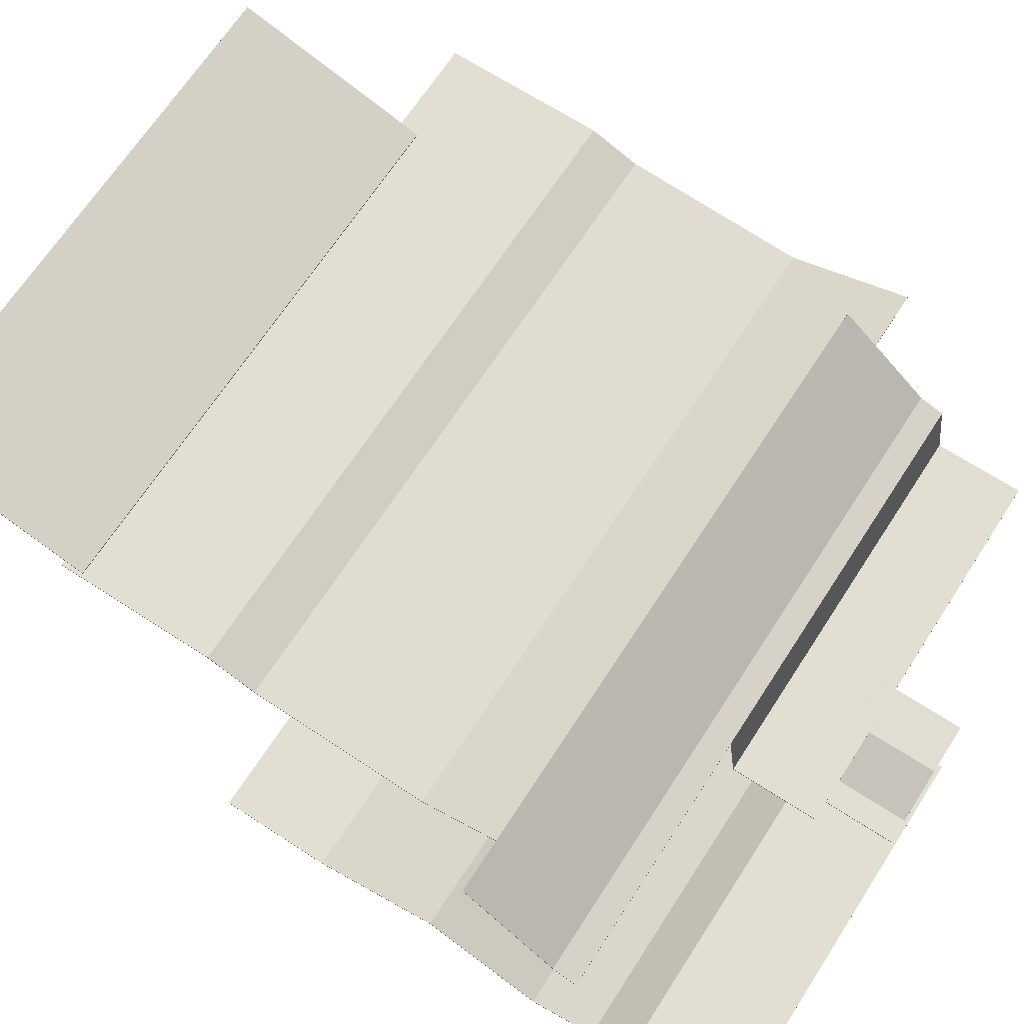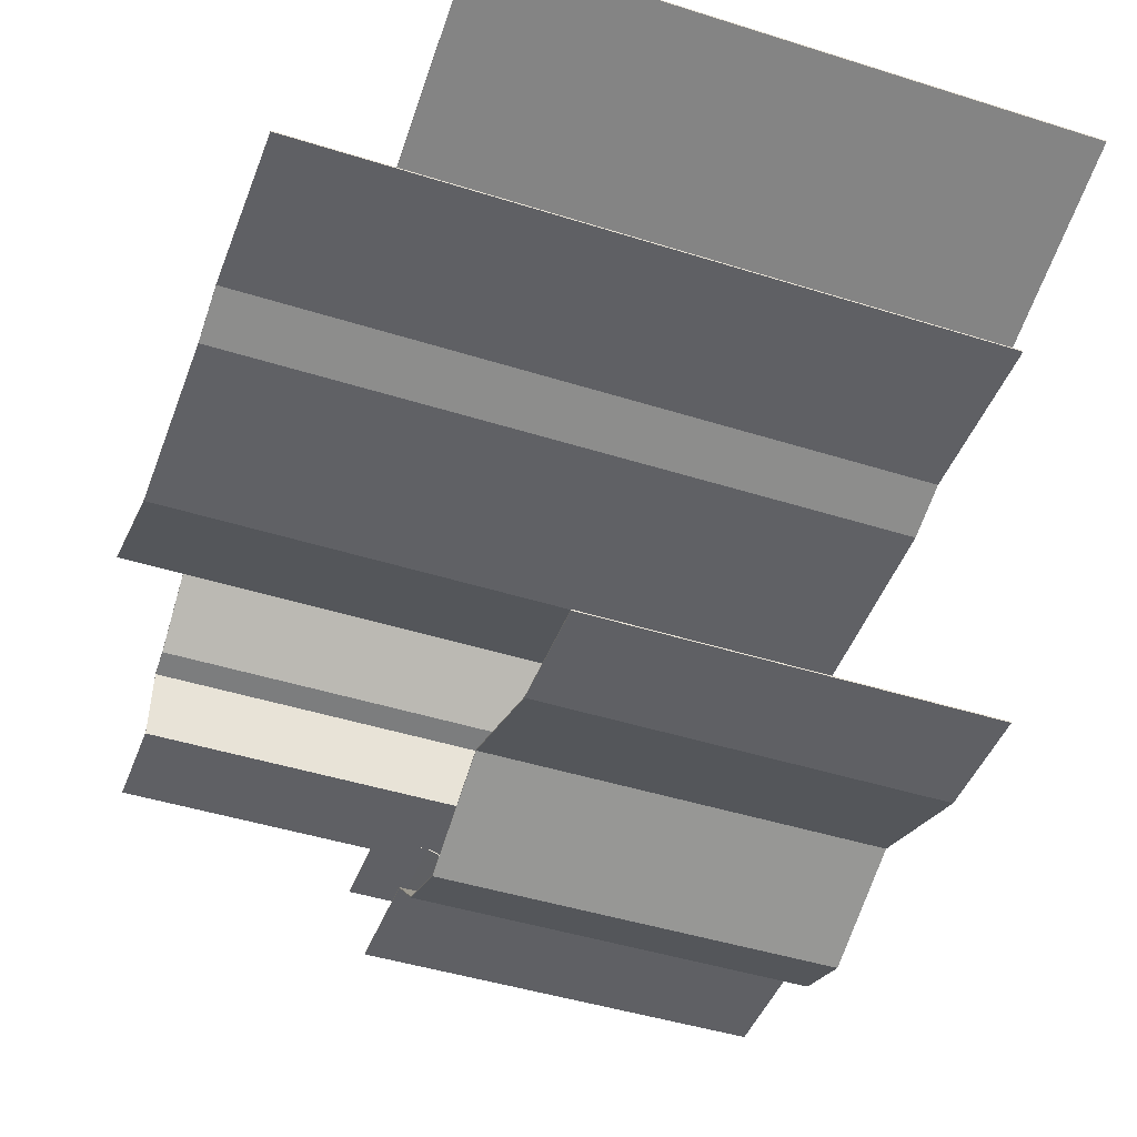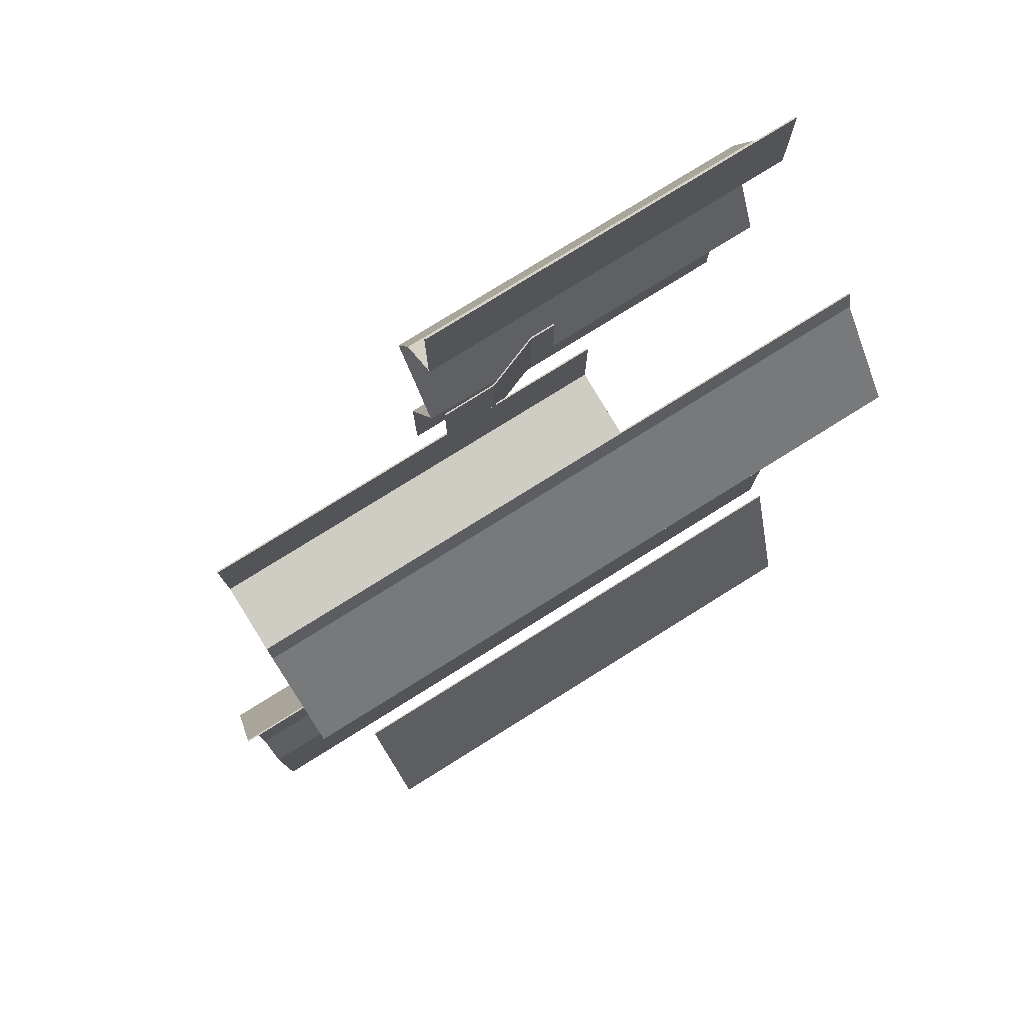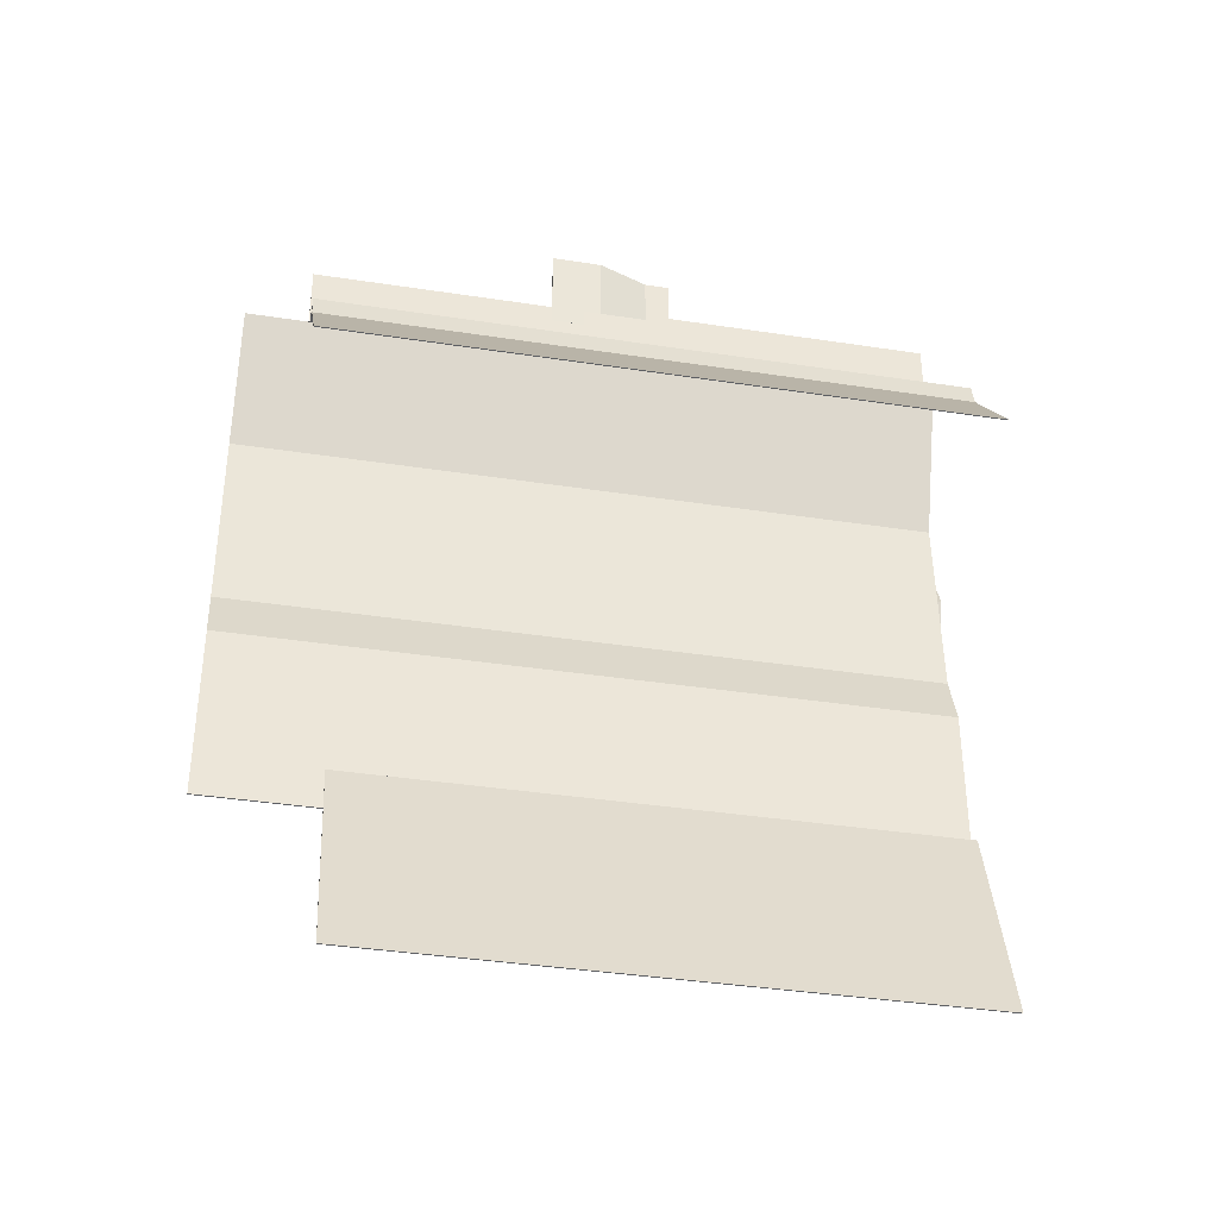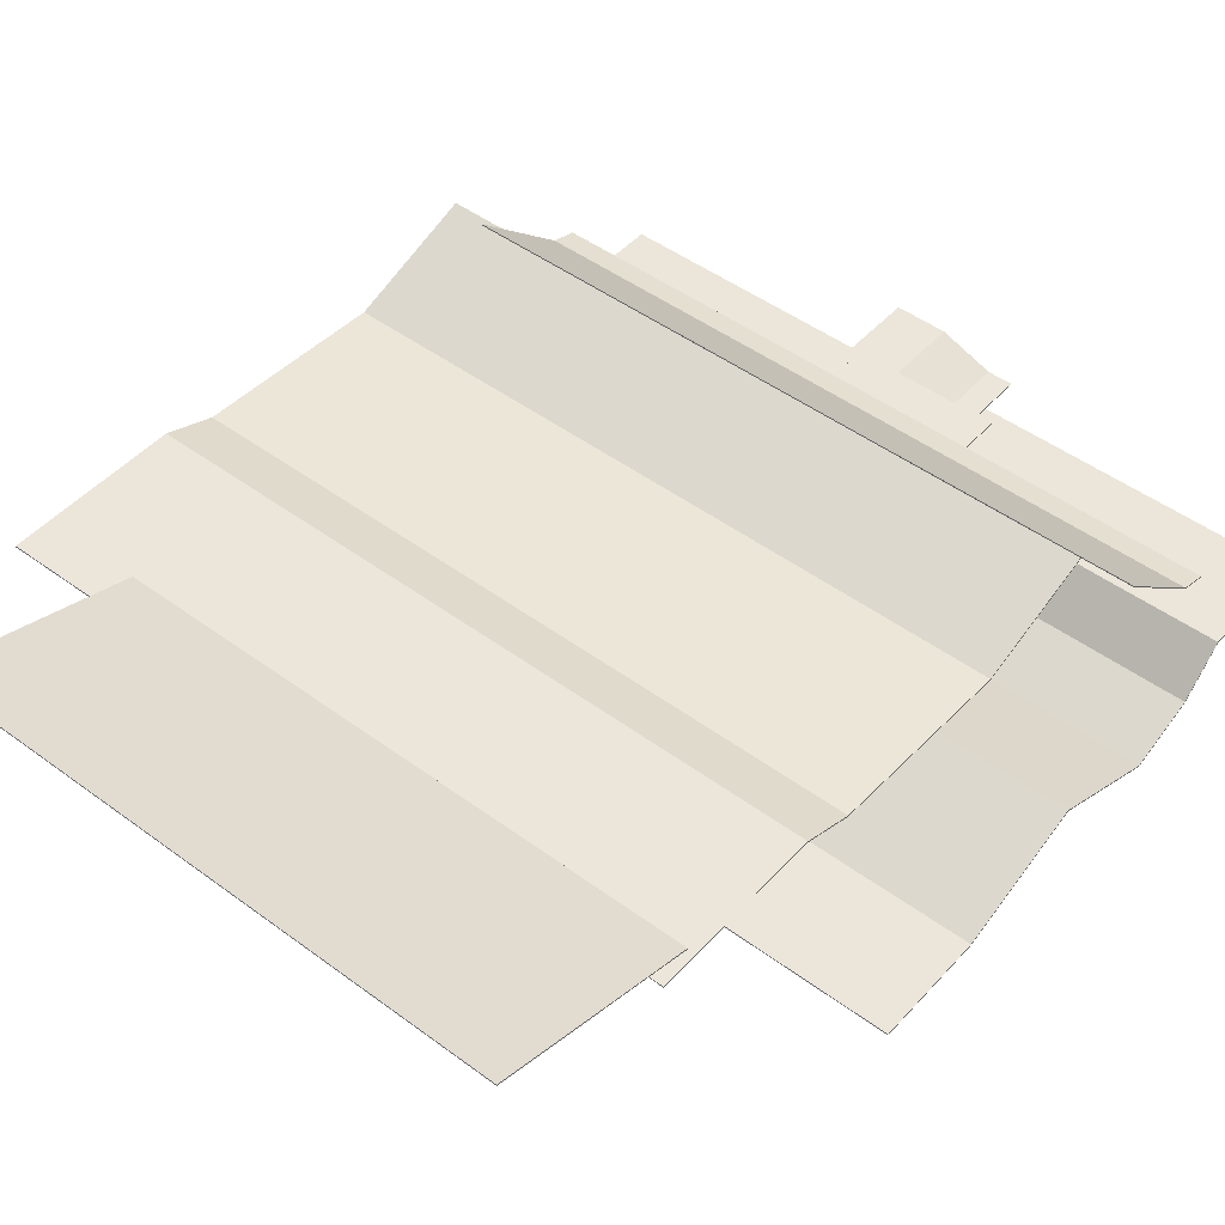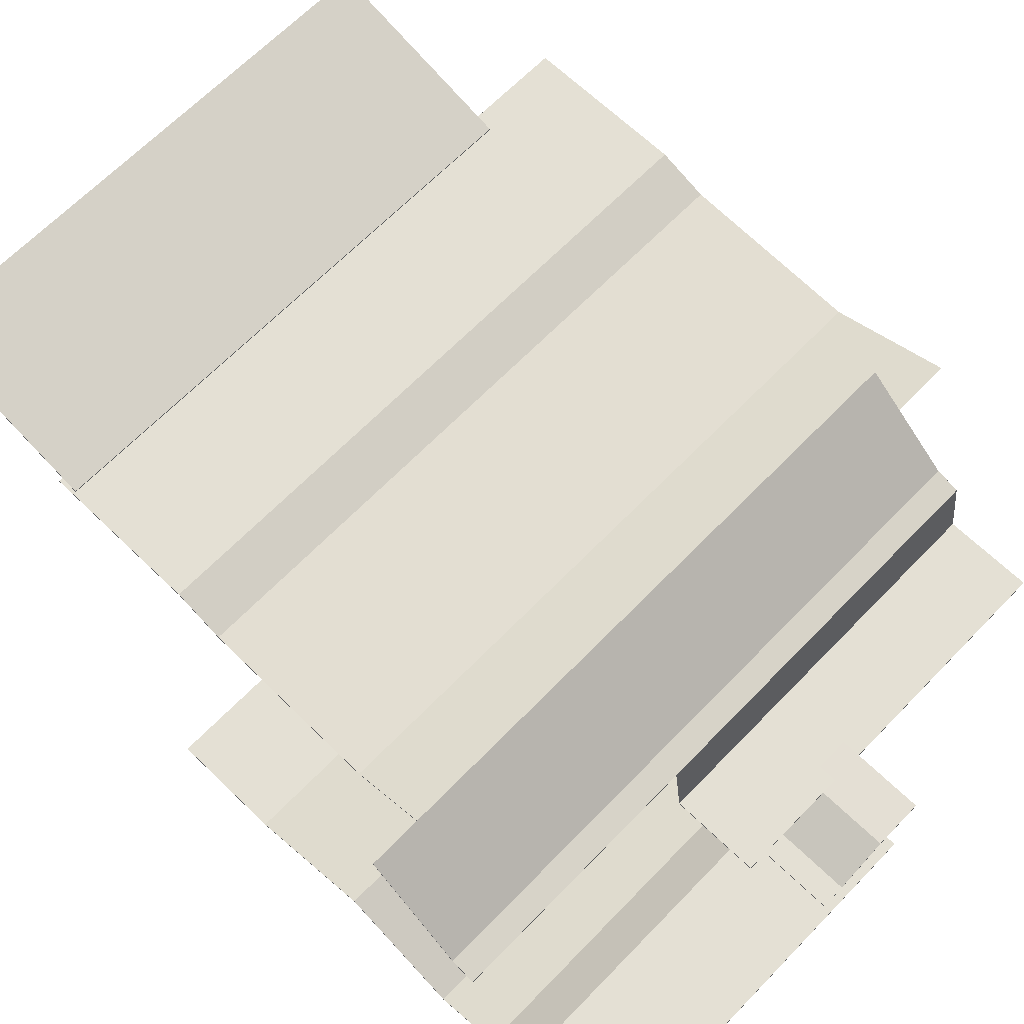
<metadata>
{"format":"obj","ext":"obj","renderer":"f3d","projection":"perspective","resolution":1024,"background":"white","views":[{"elev":68.0,"azim":-57.0,"up":"+Y"},{"elev":-44.8,"azim":159.8,"up":"+Y"},{"elev":78.5,"azim":148.1,"up":"+Z"},{"elev":-37.9,"azim":168.9,"up":"+Z"},{"elev":47.6,"azim":-140.2,"up":"+Y"},{"elev":66.0,"azim":-45.9,"up":"+Y"}]}
</metadata>
<code>
v 8635 -3217 -2322
v -3899 -3217 -2322
v 8635 -4607 2172
v -3899 -4607 2172
v -5333 -1.02e+04 6208
v -5333 -1.02e+04 8750
v 3651 -1.02e+04 6208
v 3651 -1.02e+04 8750
v -5333 -9136 1.168e+04
v 3651 -9136 1.168e+04
v -5333 -1.033e+04 1.434e+04
v 3651 -1.033e+04 1.434e+04
v -5333 -9796 1.582e+04
v 3651 -9796 1.582e+04
v -5333 -8866 1.675e+04
v 3651 -8866 1.675e+04
v 3651 -8866 1.923e+04
v -5333 -8866 1.923e+04
v -3906 -5402 6469
v -3906 -5555 9420
v 1.108e+04 -5555 9420
v -3906 -5621 1.065e+04
v 1.108e+04 -5621 1.065e+04
v -3906 -4614 1.342e+04
v 1.108e+04 -4614 1.342e+04
v 1.108e+04 -5402 6469
v 1.108e+04 -4977 5328
v -3906 -4977 5328
v 1.108e+04 -4981 1568
v -3906 -4981 1568
v 9650 -5835 1.531e+04
v 9658 -5689 1.476e+04
v -5329 -5835 1.531e+04
v -5329 -5689 1.476e+04
v 9658 -3885 1.263e+04
v -5329 -3885 1.263e+04
v 1250 -7767 1.914e+04
v 1806 -7767 1.914e+04
v 1806 -7767 1.712e+04
v 2959 -7332 1.914e+04
v 2959 -7332 1.712e+04
v 4112 -7327 1.914e+04
v 4112 -7327 1.712e+04
v 1250 -7767 1.712e+04
v 666 -7330 1.754e+04
v 9650 -7330 1.754e+04
v 666 -7330 1.552e+04
v 9650 -7330 1.552e+04
v 666 -5835 1.531e+04
v 9650 -5835 1.531e+04
v 8635 -3247 -2322
v 8635 -4637 2172
v -3899 -3247 -2322
v -3899 -4637 2172
v -5333 -1.023e+04 6208
v 3651 -1.023e+04 6208
v -5333 -1.023e+04 8750
v 3651 -1.023e+04 8750
v -5333 -9166 1.168e+04
v 3651 -9166 1.168e+04
v -5333 -1.036e+04 1.434e+04
v 3651 -1.036e+04 1.434e+04
v -5333 -9826 1.582e+04
v 3651 -9826 1.582e+04
v -5333 -8896 1.675e+04
v 3651 -8896 1.675e+04
v 3651 -8896 1.923e+04
v -5333 -8896 1.923e+04
v -3906 -5432 6469
v 1.108e+04 -5585 9420
v -3906 -5585 9420
v -3906 -5651 1.065e+04
v 1.108e+04 -5651 1.065e+04
v -3906 -4644 1.342e+04
v 1.108e+04 -4644 1.342e+04
v 1.108e+04 -5432 6469
v 1.108e+04 -5007 5328
v -3906 -5007 5328
v 1.108e+04 -5011 1568
v -3906 -5011 1568
v 9650 -5865 1.531e+04
v -5329 -5865 1.531e+04
v 9658 -5719 1.476e+04
v -5329 -5719 1.476e+04
v 9658 -3915 1.263e+04
v -5329 -3915 1.263e+04
v 1250 -7797 1.914e+04
v 1806 -7797 1.712e+04
v 1806 -7797 1.914e+04
v 2959 -7362 1.914e+04
v 2959 -7362 1.712e+04
v 4112 -7357 1.914e+04
v 4112 -7357 1.712e+04
v 1250 -7797 1.712e+04
v 666 -7360 1.754e+04
v 666 -7360 1.552e+04
v 9650 -7360 1.754e+04
v 9650 -7360 1.552e+04
v 666 -5865 1.531e+04
v 9650 -5865 1.531e+04
f 1 2 3
f 2 4 3
f 5 6 7
f 7 6 8
f 6 9 8
f 8 9 10
f 9 11 10
f 10 11 12
f 11 13 12
f 12 13 14
f 13 15 14
f 14 15 16
f 15 17 16
f 15 18 17
f 19 20 21
f 20 22 21
f 21 22 23
f 22 24 23
f 23 24 25
f 21 26 19
f 26 27 19
f 19 27 28
f 27 29 28
f 28 29 30
f 31 32 33
f 33 32 34
f 32 35 34
f 34 35 36
f 37 38 39
f 38 40 39
f 39 40 41
f 40 42 41
f 41 42 43
f 39 44 37
f 45 46 47
f 46 48 47
f 47 48 49
f 48 50 49
f 51 52 53
f 53 52 54
f 55 56 57
f 56 58 57
f 57 58 59
f 58 60 59
f 59 60 61
f 60 62 61
f 61 62 63
f 62 64 63
f 63 64 65
f 64 66 65
f 65 66 67
f 65 67 68
f 69 70 71
f 71 70 72
f 70 73 72
f 72 73 74
f 73 75 74
f 70 69 76
f 76 69 77
f 69 78 77
f 77 78 79
f 78 80 79
f 81 82 83
f 82 84 83
f 83 84 85
f 84 86 85
f 87 88 89
f 89 88 90
f 88 91 90
f 90 91 92
f 91 93 92
f 88 87 94
f 95 96 97
f 97 96 98
f 96 99 98
f 98 99 100
f 45 47 96
f 25 24 74
f 4 2 53
f 12 14 64
f 33 34 84
f 13 63 65
f 40 90 92
f 12 62 60
f 23 25 75
f 2 1 51
f 26 76 77
f 31 81 83
f 22 20 71
f 38 89 90
f 3 52 51
f 22 72 74
f 11 9 59
f 39 41 91
f 17 18 68
f 30 29 79
f 31 33 82
f 6 57 59
f 49 50 100
f 23 73 70
f 48 98 100
f 8 10 60
f 21 70 76
f 44 39 88
f 18 15 65
f 43 42 92
f 48 46 97
f 30 80 78
f 41 43 93
f 5 7 56
f 20 19 69
f 16 17 67
f 11 61 63
f 36 35 85
f 46 45 95
f 8 58 56
f 19 28 78
f 38 37 87
f 34 36 86
f 14 16 66
f 37 44 94
f 6 5 55
f 32 83 85
f 47 49 99
f 29 27 77
f 3 4 54
f 45 96 95
f 25 74 75
f 4 53 54
f 12 64 62
f 33 84 82
f 13 65 15
f 40 92 42
f 12 60 10
f 23 75 73
f 2 51 53
f 26 77 27
f 31 83 32
f 22 71 72
f 38 90 40
f 3 51 1
f 22 74 24
f 11 59 61
f 39 91 88
f 17 68 67
f 30 79 80
f 31 82 81
f 6 59 9
f 49 100 99
f 23 70 21
f 48 100 50
f 8 60 58
f 21 76 26
f 44 88 94
f 18 65 68
f 43 92 93
f 48 97 98
f 30 78 28
f 41 93 91
f 5 56 55
f 20 69 71
f 16 67 66
f 11 63 13
f 36 85 86
f 46 95 97
f 8 56 7
f 19 78 69
f 38 87 89
f 34 86 84
f 14 66 64
f 37 94 87
f 6 55 57
f 32 85 35
f 47 99 96
f 29 77 79
f 3 54 52

</code>
